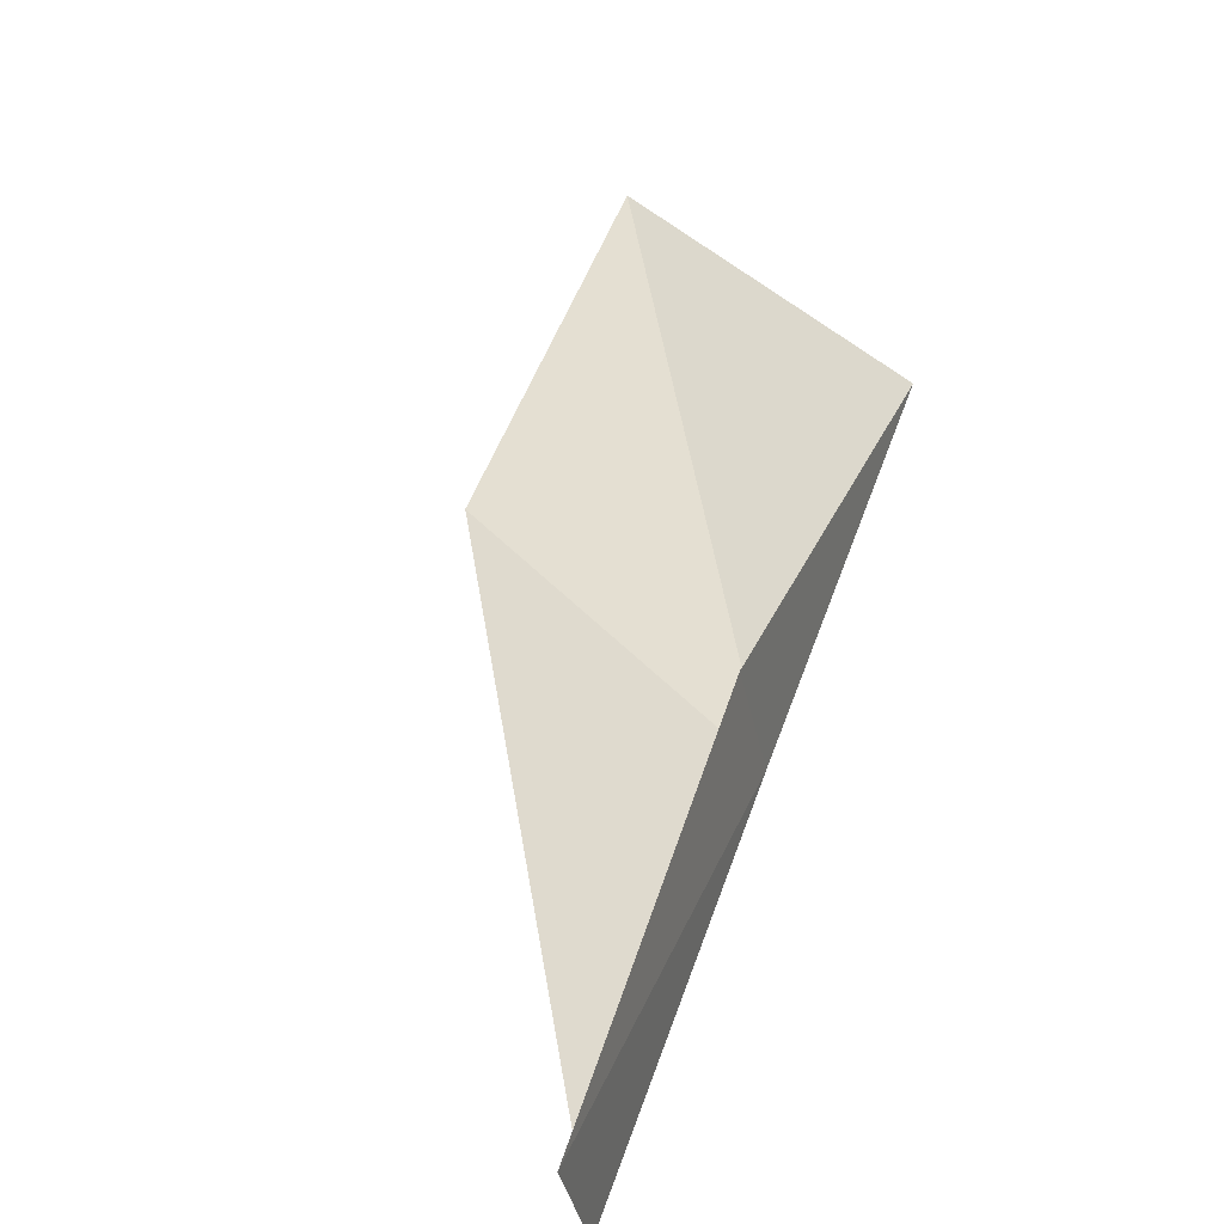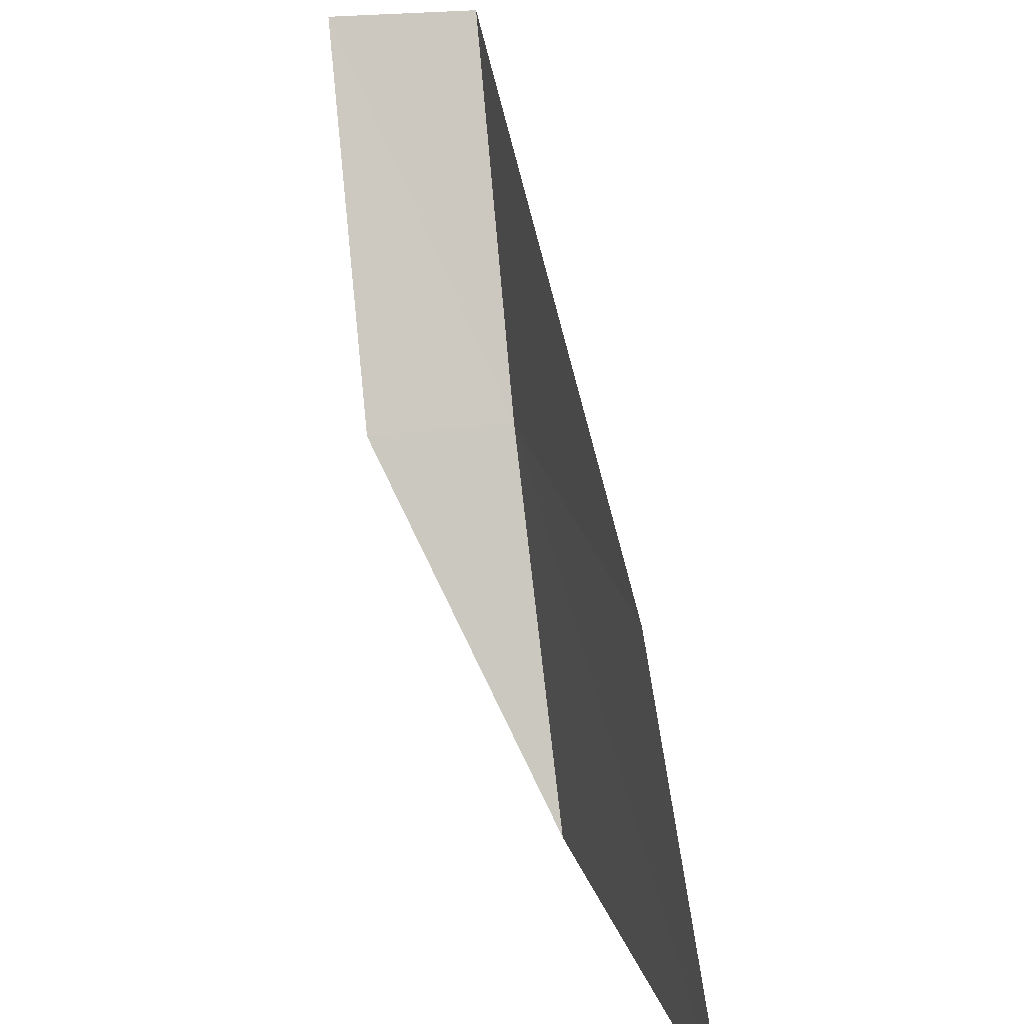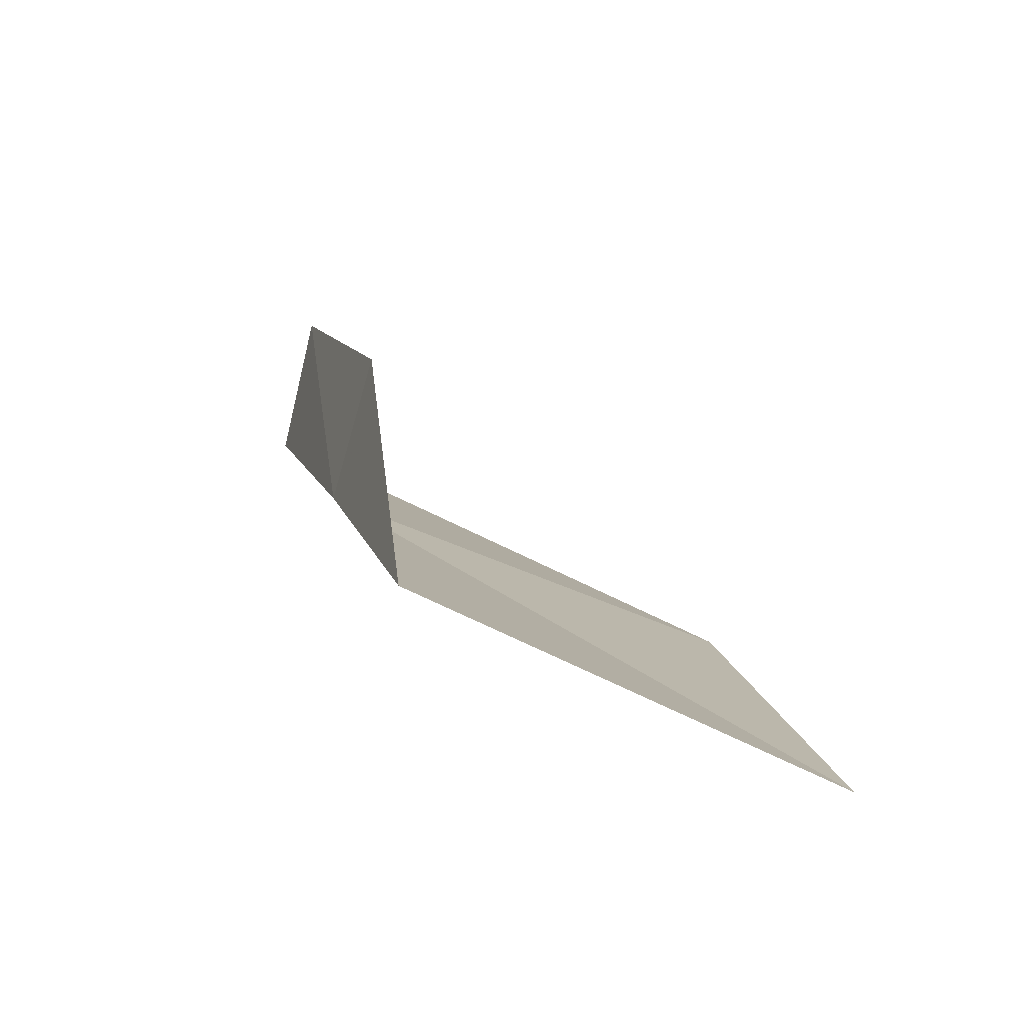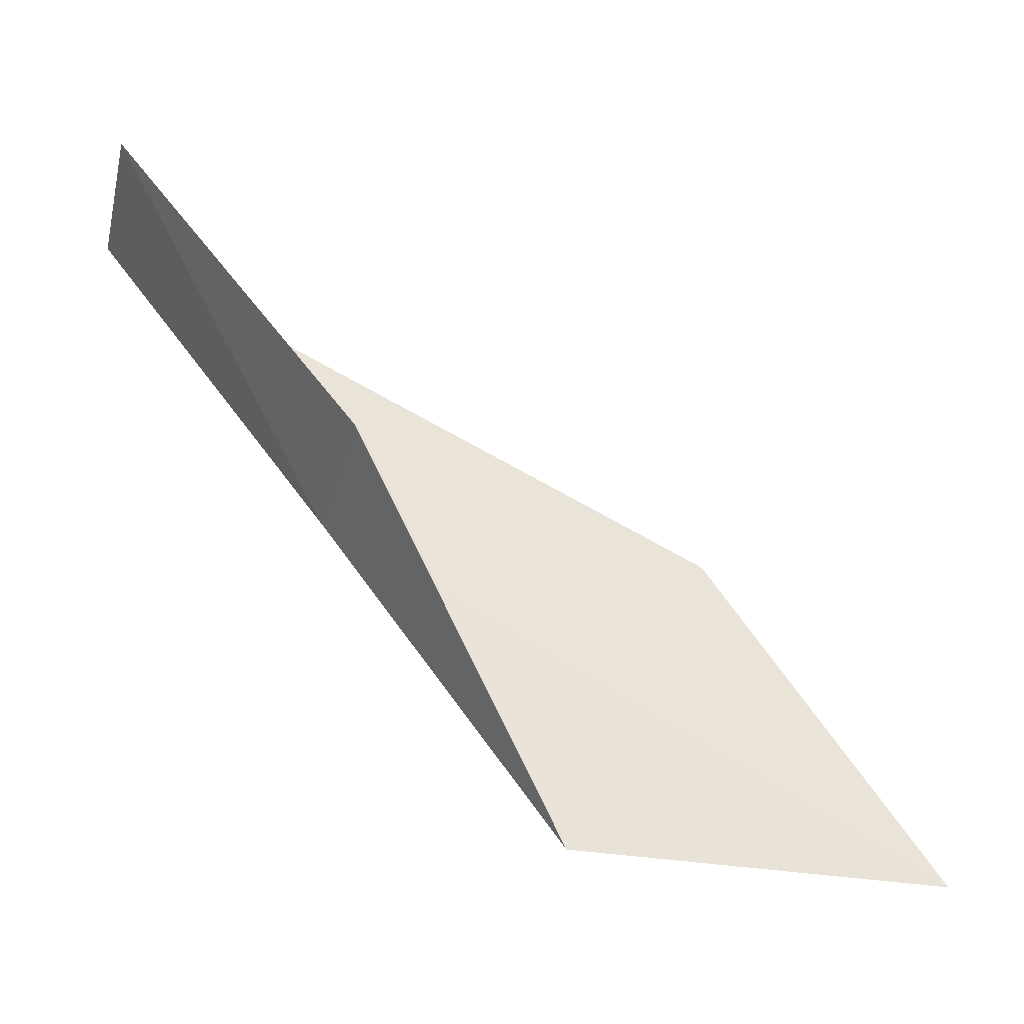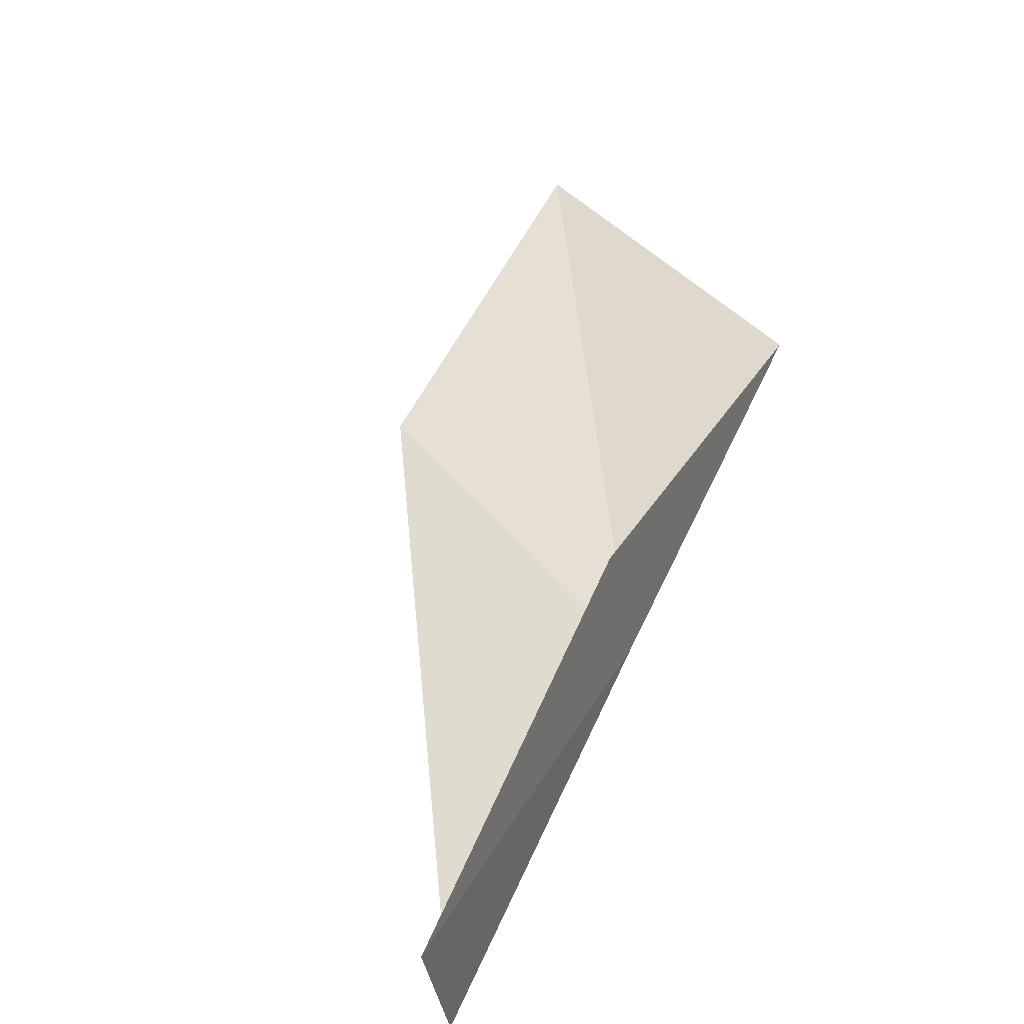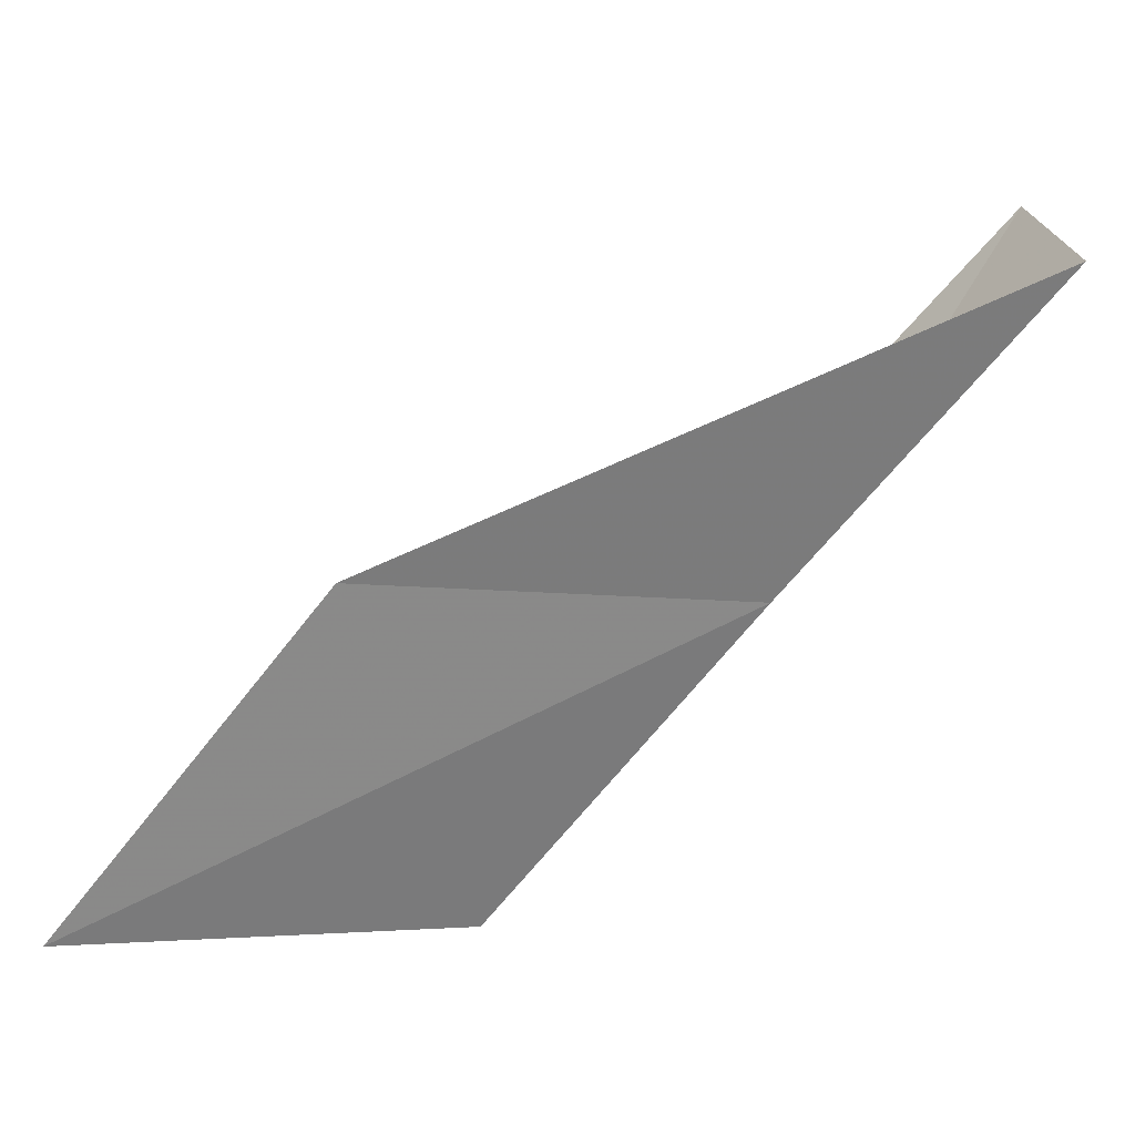
<metadata>
{"format":"obj","ext":"obj","renderer":"f3d","projection":"perspective","resolution":1024,"background":"white","views":[{"elev":67.8,"azim":48.8,"up":"+Y"},{"elev":27.7,"azim":-85.7,"up":"+Z"},{"elev":1.9,"azim":-163.9,"up":"+Y"},{"elev":51.2,"azim":172.7,"up":"+Y"},{"elev":65.0,"azim":53.0,"up":"+Y"},{"elev":-65.1,"azim":-12.5,"up":"+Y"}]}
</metadata>
<code>
v -6.157 20.84 12
v -9.373 19.61 10
v -7.239 20.49 10
v -6.389 21.63 12
v -8.334 20.08 12
v -5.248 21.93 14
v -5.058 21.13 14
f 1 3 2
f 1 4 3
f 1 2 5
f 1 6 4
f 1 7 6
f 1 5 7

</code>
